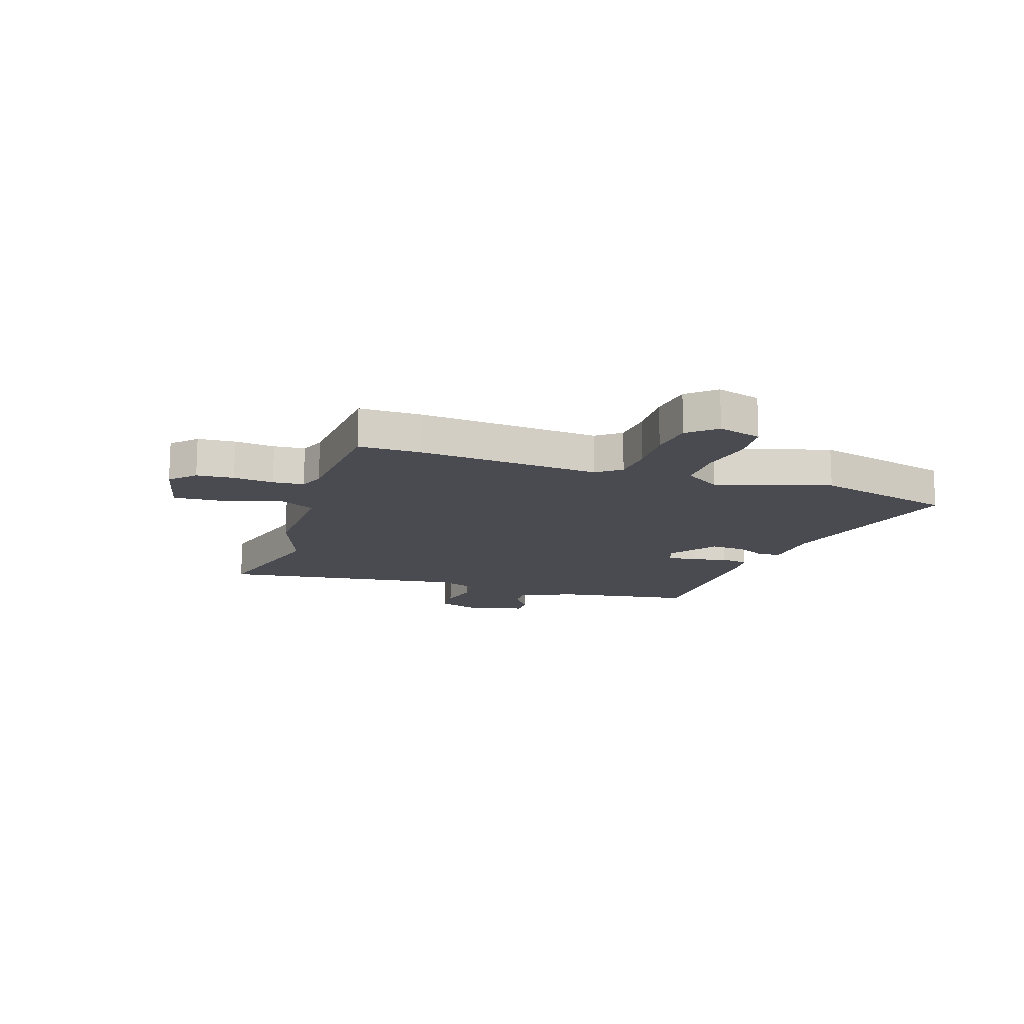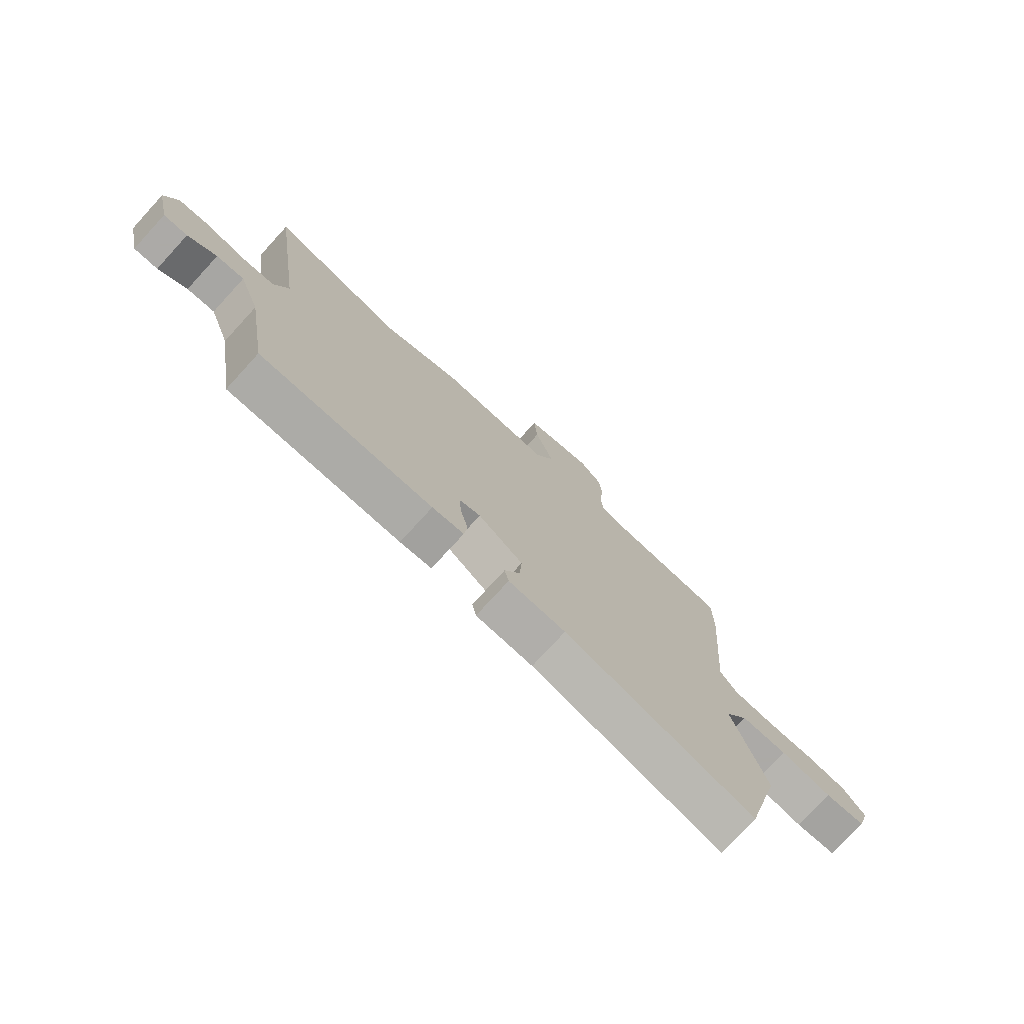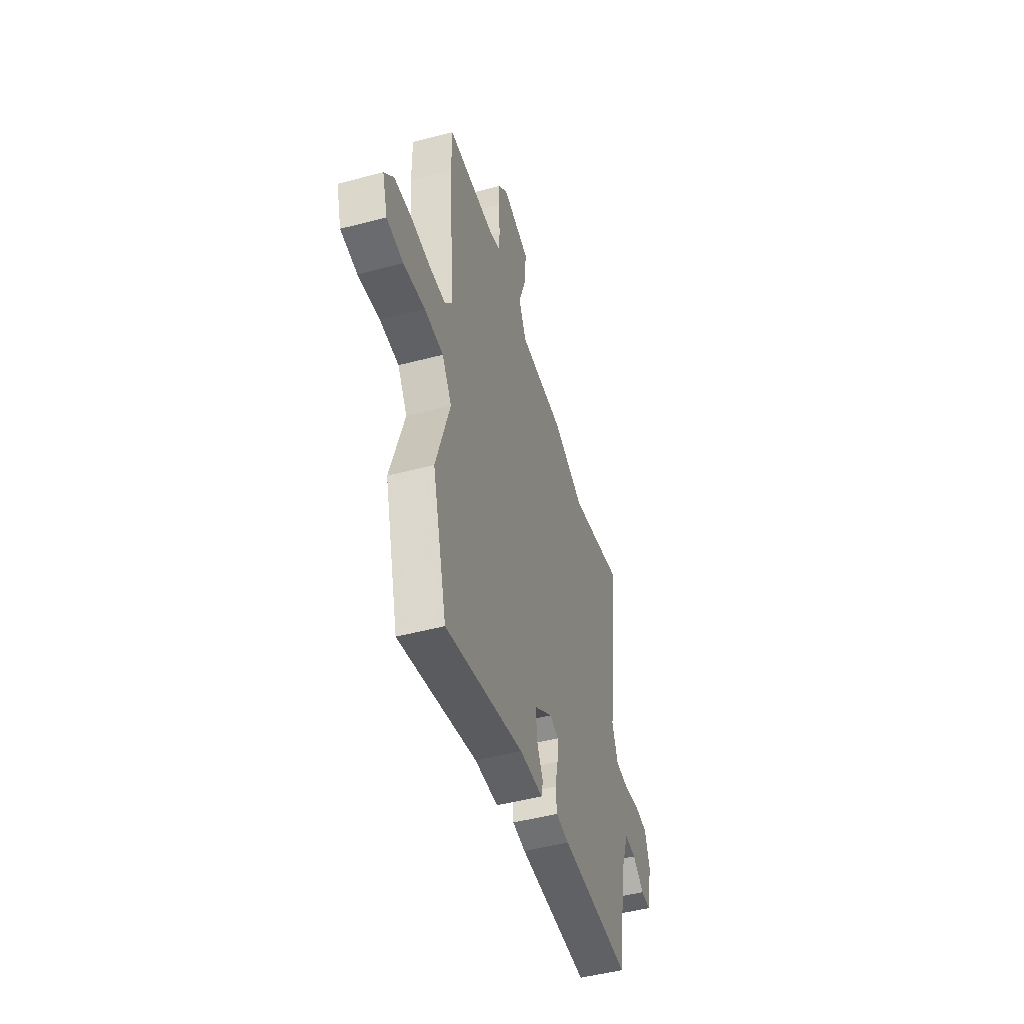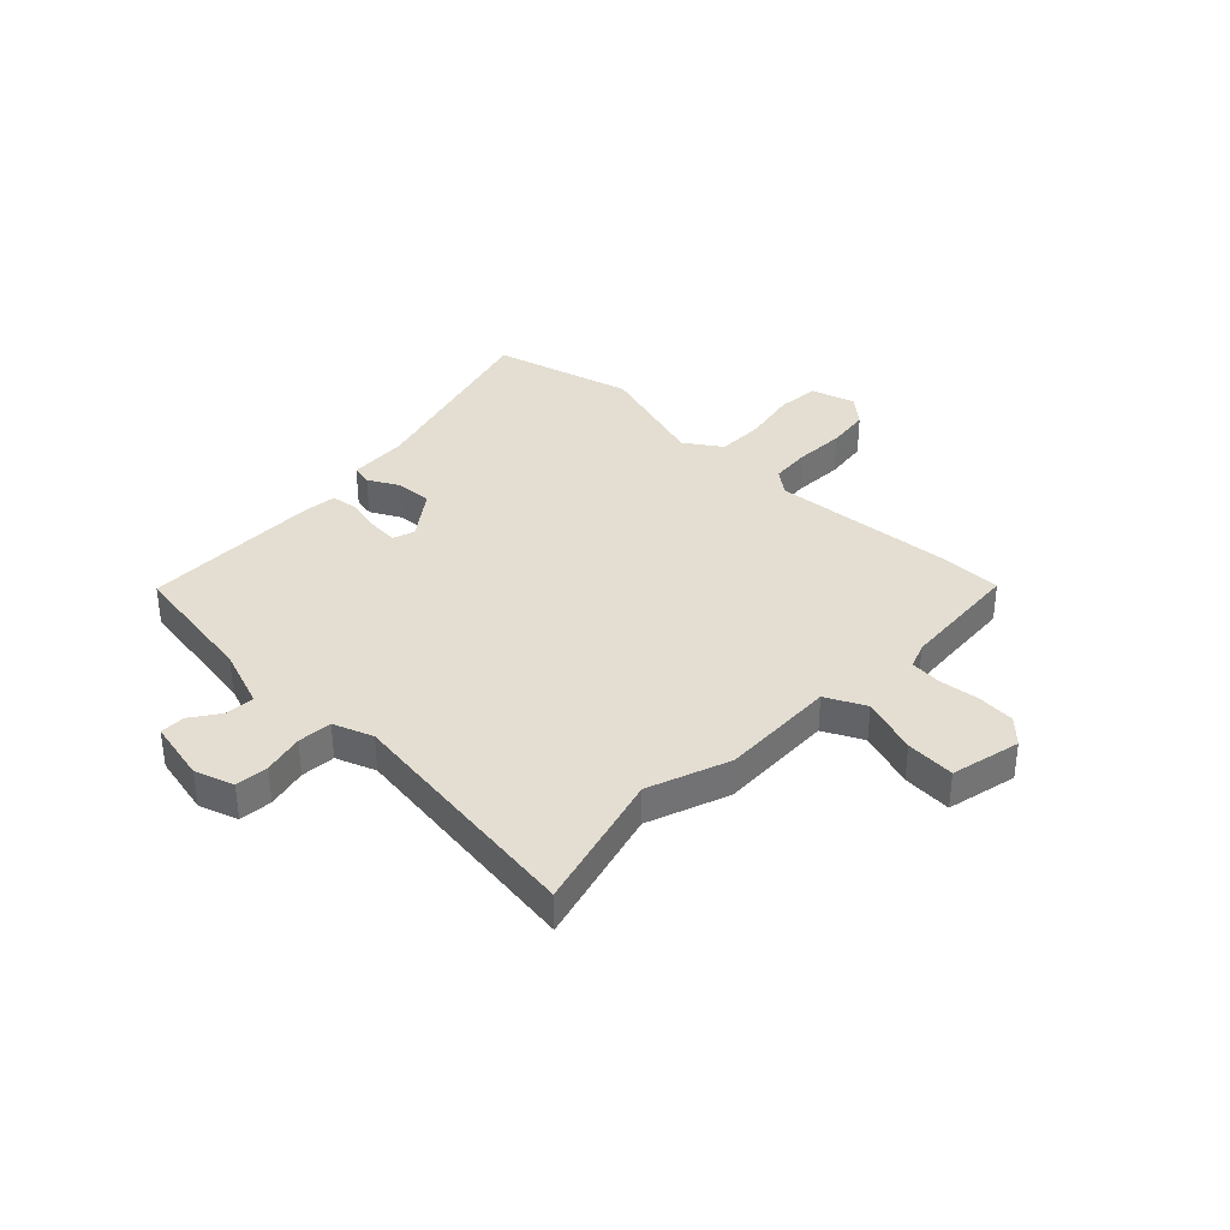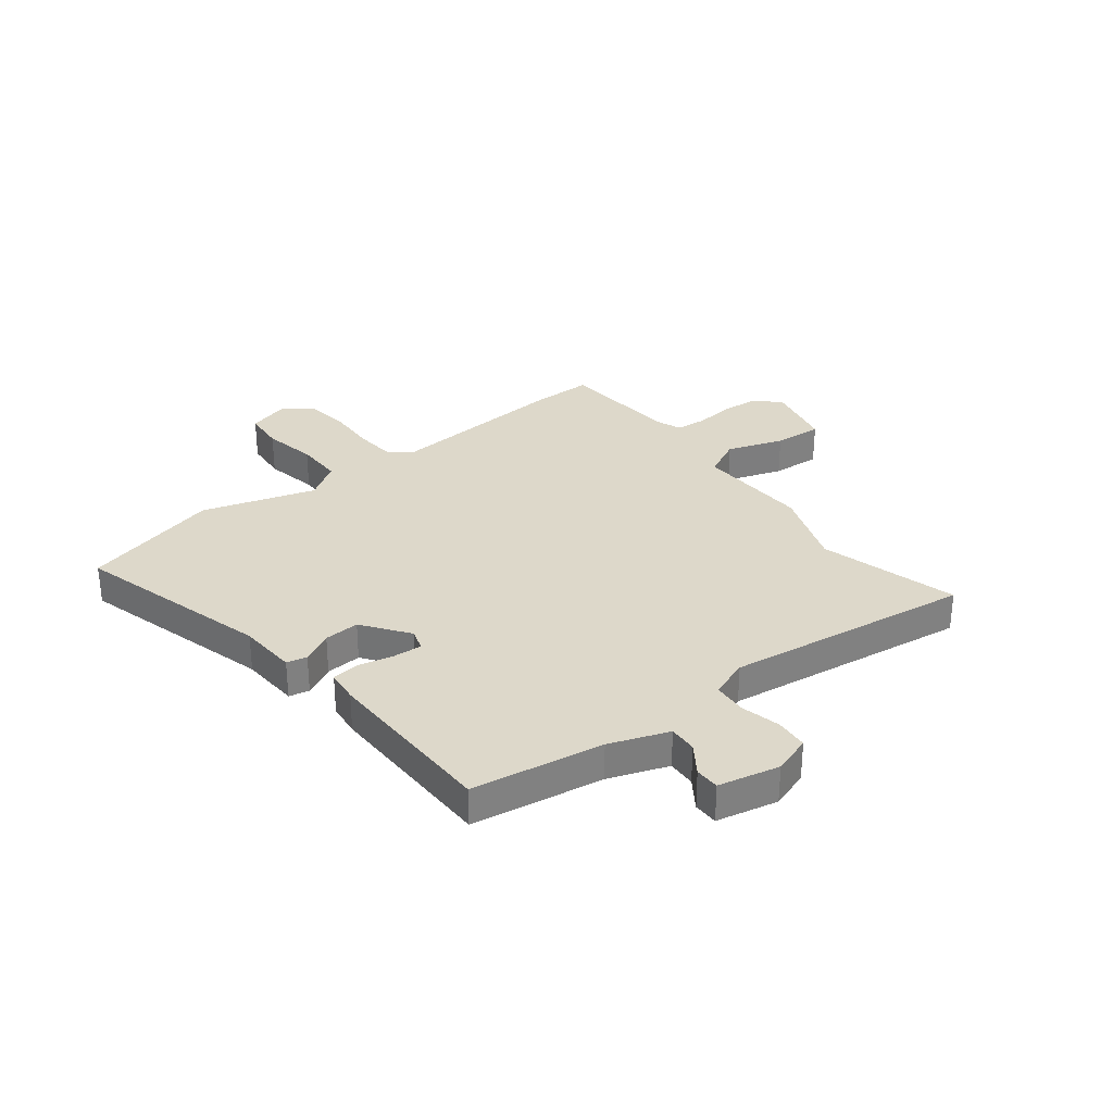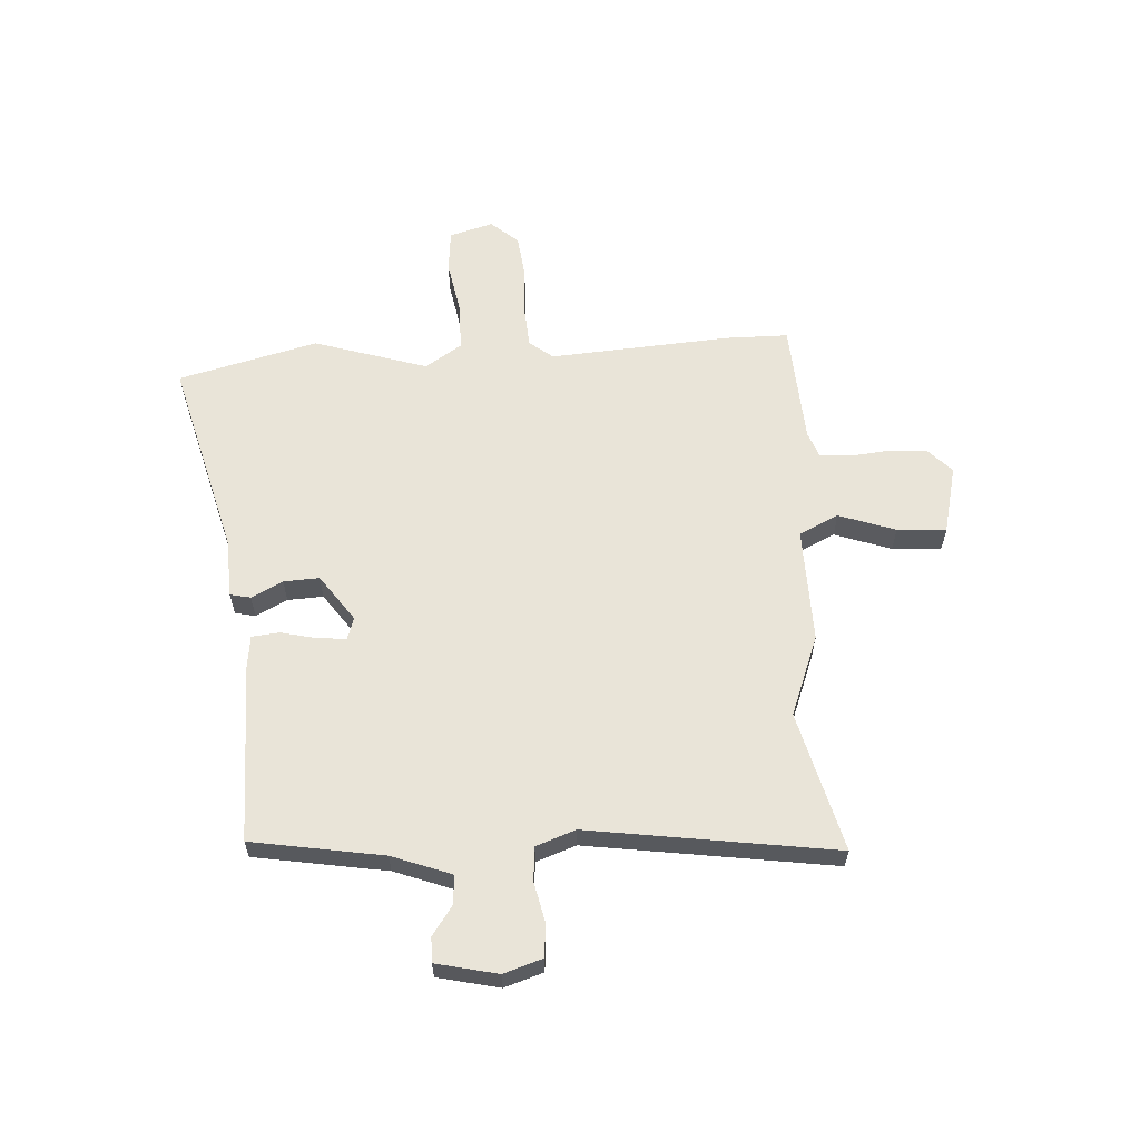
<metadata>
{"format":"obj","ext":"obj","renderer":"f3d","projection":"perspective","resolution":1024,"background":"white","views":[{"elev":-14.5,"azim":71.6,"up":"+Y"},{"elev":-76.0,"azim":-42.5,"up":"+Z"},{"elev":-48.7,"azim":106.4,"up":"+Z"},{"elev":36.2,"azim":-46.2,"up":"+Y"},{"elev":31.0,"azim":-128.0,"up":"+Y"},{"elev":60.6,"azim":-93.0,"up":"+Y"}]}
</metadata>
<code>
v 0.5 0.07 0.519
v 0.5 0.07 0.403
v 0.474 0.07 0.066
v 0.508 0.07 0.022
v 0.584 0.07 0.016
v 0.675 0.07 0.02
v 0.756 0.07 0.01
v 0.8 0.07 -0.041
v 0.776 0.07 -0.122
v 0.698 0.07 -0.129
v 0.598 0.07 -0.11
v 0.509 0.07 -0.11
v 0.464 0.07 -0.178
v 0.529 0.07 -0.389
v 0.461 0.07 -0.648
v 0.094 0.07 -0.548
v -0.016 0.07 -0.542
v -0.024 0.07 -0.504
v 0.006 0.07 -0.446
v 0.01 0.07 -0.38
v -0.076 0.07 -0.318
v -0.117 0.07 -0.331
v -0.113 0.07 -0.385
v -0.098 0.07 -0.451
v -0.104 0.07 -0.502
v -0.165 0.07 -0.509
v -0.497 0.07 -0.507
v -0.536 0.07 -0.262
v -0.576 0.07 -0.152
v -0.629 0.07 -0.155
v -0.684 0.07 -0.193
v -0.73 0.07 -0.193
v -0.755 0.07 -0.079
v -0.731 0.07 -0.007
v -0.67 0.07 -0.002
v -0.595 0.07 -0.019
v -0.532 0.07 -0.014
v -0.505 0.07 0.059
v -0.568 0.07 0.518
v -0.308 0.07 0.449
v -0.158 0.07 0.505
v 0.056 0.07 0.499
v 0.092 0.07 0.572
v 0.056 0.07 0.677
v 0.05 0.07 0.768
v 0.179 0.07 0.798
v 0.223 0.07 0.755
v 0.228 0.07 0.686
v 0.22 0.07 0.611
v 0.225 0.07 0.553
v 0.272 0.07 0.535
v 0.5 0 0.519
v 0.5 0 0.403
v 0.474 0 0.066
v 0.508 0 0.022
v 0.584 0 0.016
v 0.675 0 0.02
v 0.756 0 0.01
v 0.8 0 -0.041
v 0.776 0 -0.122
v 0.698 0 -0.129
v 0.598 0 -0.11
v 0.509 0 -0.11
v 0.464 0 -0.178
v 0.529 0 -0.389
v 0.461 0 -0.648
v 0.094 0 -0.548
v -0.016 0 -0.542
v -0.024 0 -0.504
v 0.006 0 -0.446
v 0.01 0 -0.38
v -0.076 0 -0.318
v -0.117 0 -0.331
v -0.113 0 -0.385
v -0.098 0 -0.451
v -0.104 0 -0.502
v -0.165 0 -0.509
v -0.497 0 -0.507
v -0.536 0 -0.262
v -0.576 0 -0.152
v -0.629 0 -0.155
v -0.684 0 -0.193
v -0.73 0 -0.193
v -0.755 0 -0.079
v -0.731 0 -0.007
v -0.67 0 -0.002
v -0.595 0 -0.019
v -0.532 0 -0.014
v -0.505 0 0.059
v -0.568 0 0.518
v -0.308 0 0.449
v -0.158 0 0.505
v 0.056 0 0.499
v 0.092 0 0.572
v 0.056 0 0.677
v 0.05 0 0.768
v 0.179 0 0.798
v 0.223 0 0.755
v 0.228 0 0.686
v 0.22 0 0.611
v 0.225 0 0.553
v 0.272 0 0.535
f 47 48 49
f 46 47 49
f 45 46 49
f 44 45 49
f 43 44 49
f 42 43 49 50
f 40 41 42
f 38 39 40
f 37 38 40 42
f 34 35 36
f 33 34 36
f 32 33 36
f 31 32 36
f 30 31 36
f 29 30 36 37
f 42 50 51
f 37 42 51
f 29 37 51
f 28 29 51
f 26 27 28
f 25 26 28
f 24 25 28
f 23 24 28
f 16 17 18 19
f 16 19 20
f 15 16 20
f 14 15 20
f 13 14 20
f 12 13 20 21
f 9 10 11
f 8 9 11
f 7 8 11
f 6 7 11
f 5 6 11
f 4 5 11 12
f 12 21 22
f 4 12 22
f 3 4 22
f 2 3 22
f 1 2 22
f 51 1 22
f 22 23 28
f 22 28 51
f 100 99 98
f 100 98 97
f 100 97 96
f 100 96 95
f 100 95 94
f 101 100 94 93
f 93 92 91
f 91 90 89
f 93 91 89 88
f 87 86 85
f 87 85 84
f 87 84 83
f 87 83 82
f 87 82 81
f 88 87 81 80
f 102 101 93
f 102 93 88
f 102 88 80
f 102 80 79
f 79 78 77
f 79 77 76
f 79 76 75
f 79 75 74
f 70 69 68 67
f 71 70 67
f 71 67 66
f 71 66 65
f 71 65 64
f 72 71 64 63
f 62 61 60
f 62 60 59
f 62 59 58
f 62 58 57
f 62 57 56
f 63 62 56 55
f 73 72 63
f 73 63 55
f 73 55 54
f 73 54 53
f 73 53 52
f 73 52 102
f 79 74 73
f 102 79 73
f 1 52 53 2
f 2 53 54 3
f 3 54 55 4
f 4 55 56 5
f 5 56 57 6
f 6 57 58 7
f 7 58 59 8
f 8 59 60 9
f 9 60 61 10
f 10 61 62 11
f 11 62 63 12
f 12 63 64 13
f 13 64 65 14
f 14 65 66 15
f 15 66 67 16
f 16 67 68 17
f 17 68 69 18
f 18 69 70 19
f 19 70 71 20
f 20 71 72 21
f 21 72 73 22
f 22 73 74 23
f 23 74 75 24
f 24 75 76 25
f 25 76 77 26
f 26 77 78 27
f 27 78 79 28
f 28 79 80 29
f 29 80 81 30
f 30 81 82 31
f 31 82 83 32
f 32 83 84 33
f 33 84 85 34
f 34 85 86 35
f 35 86 87 36
f 36 87 88 37
f 37 88 89 38
f 38 89 90 39
f 39 90 91 40
f 40 91 92 41
f 41 92 93 42
f 42 93 94 43
f 43 94 95 44
f 44 95 96 45
f 45 96 97 46
f 46 97 98 47
f 47 98 99 48
f 48 99 100 49
f 49 100 101 50
f 50 101 102 51
f 51 102 52 1

</code>
